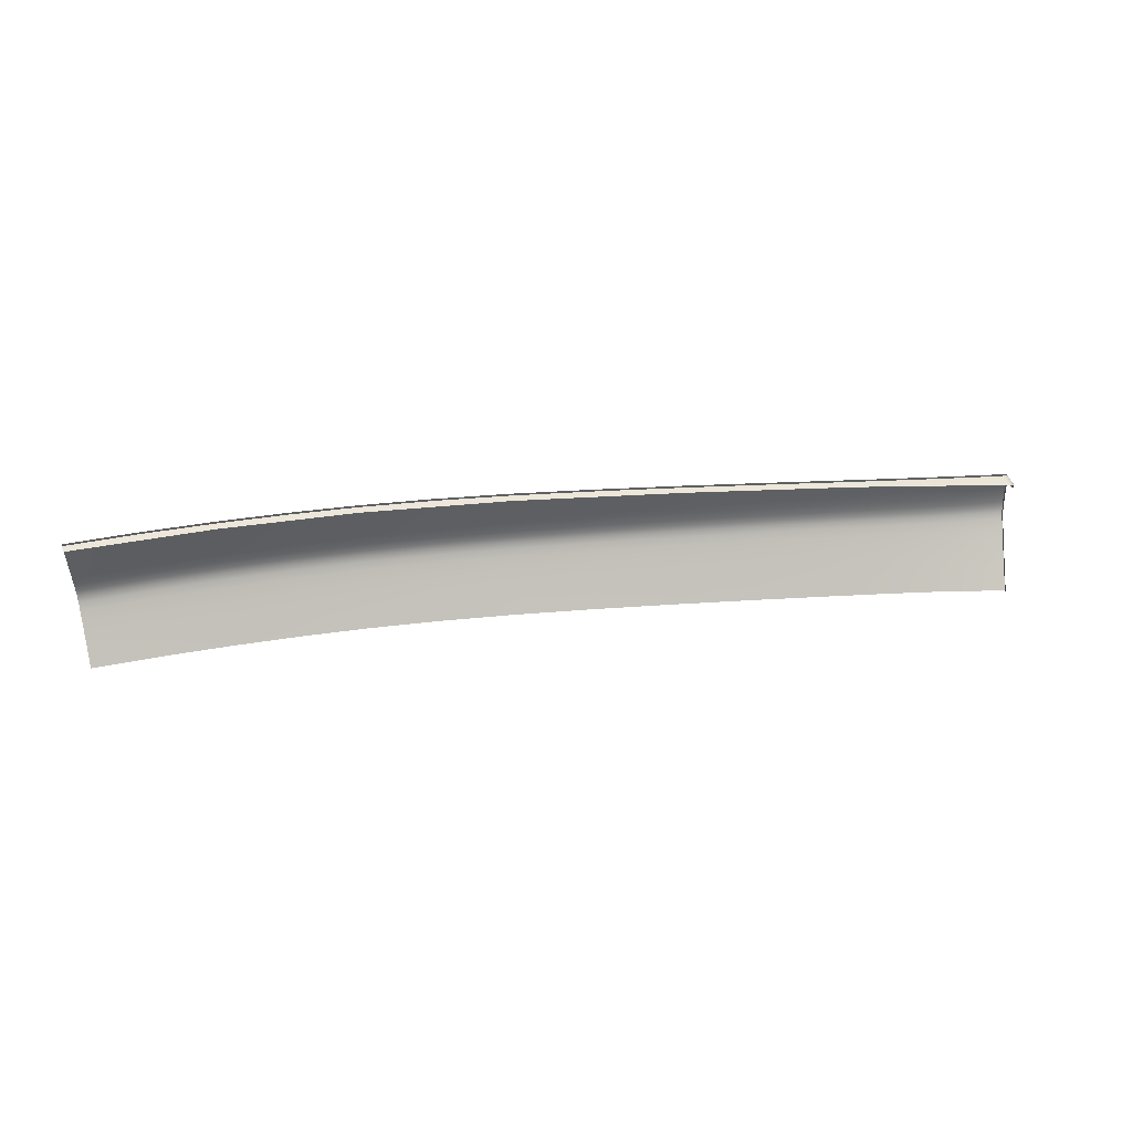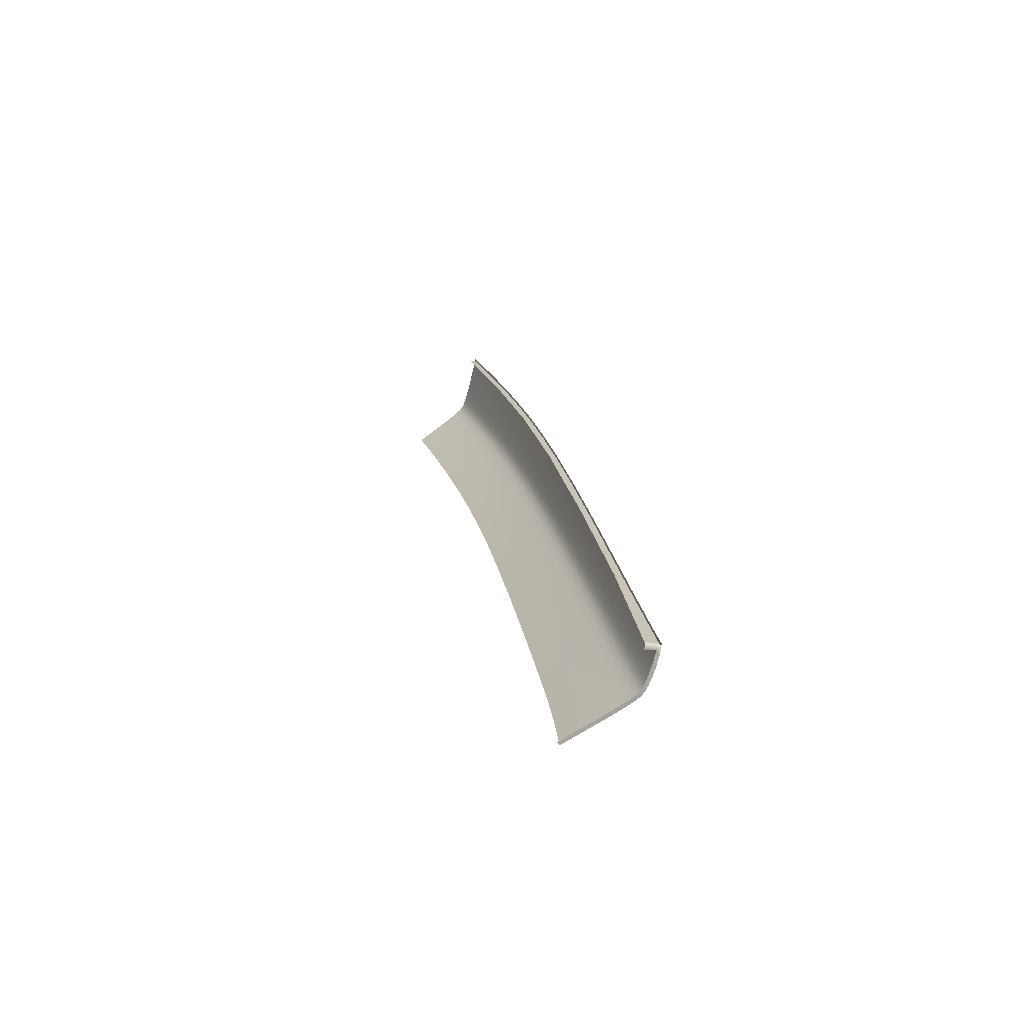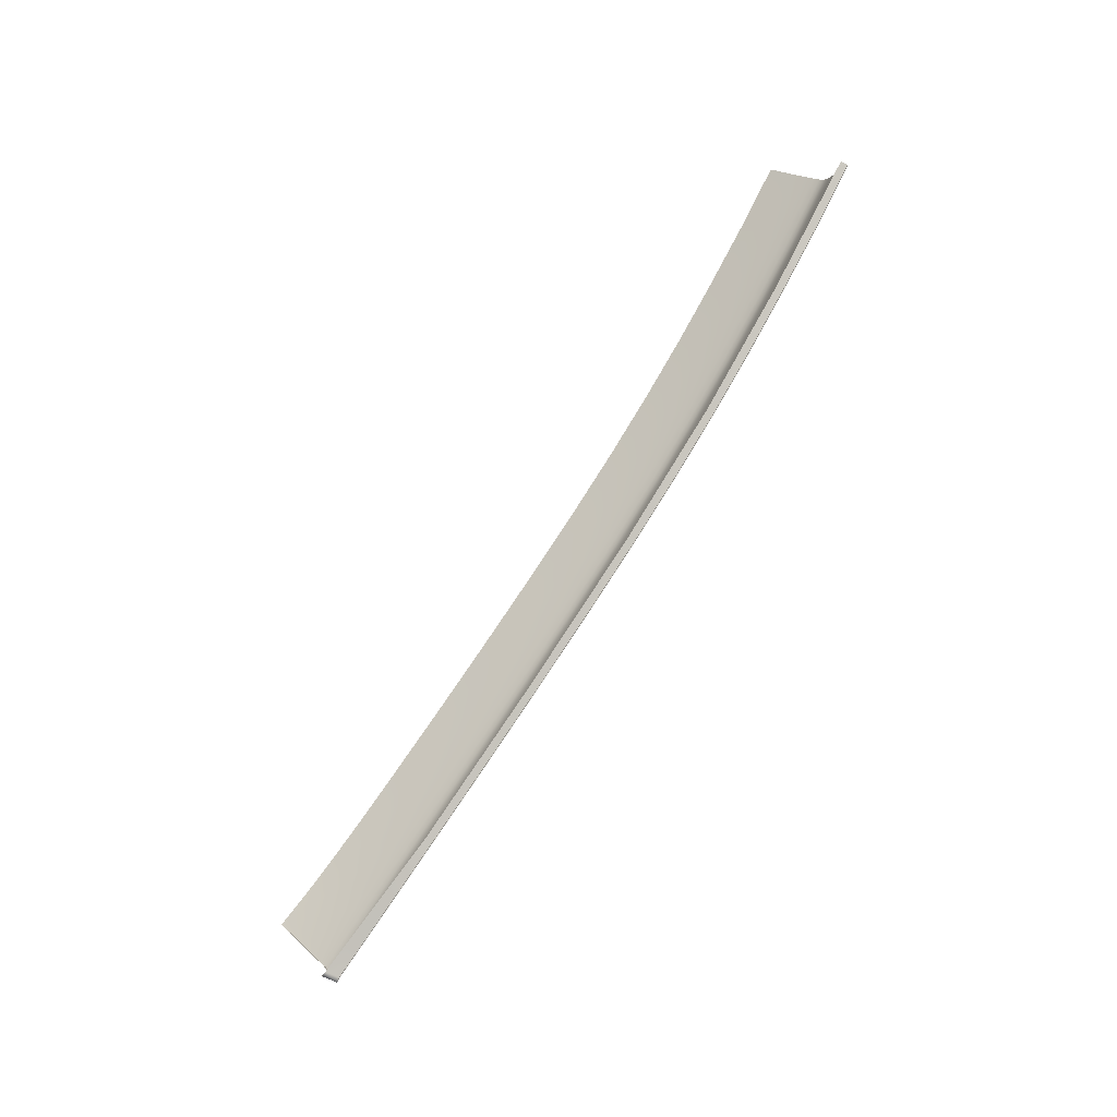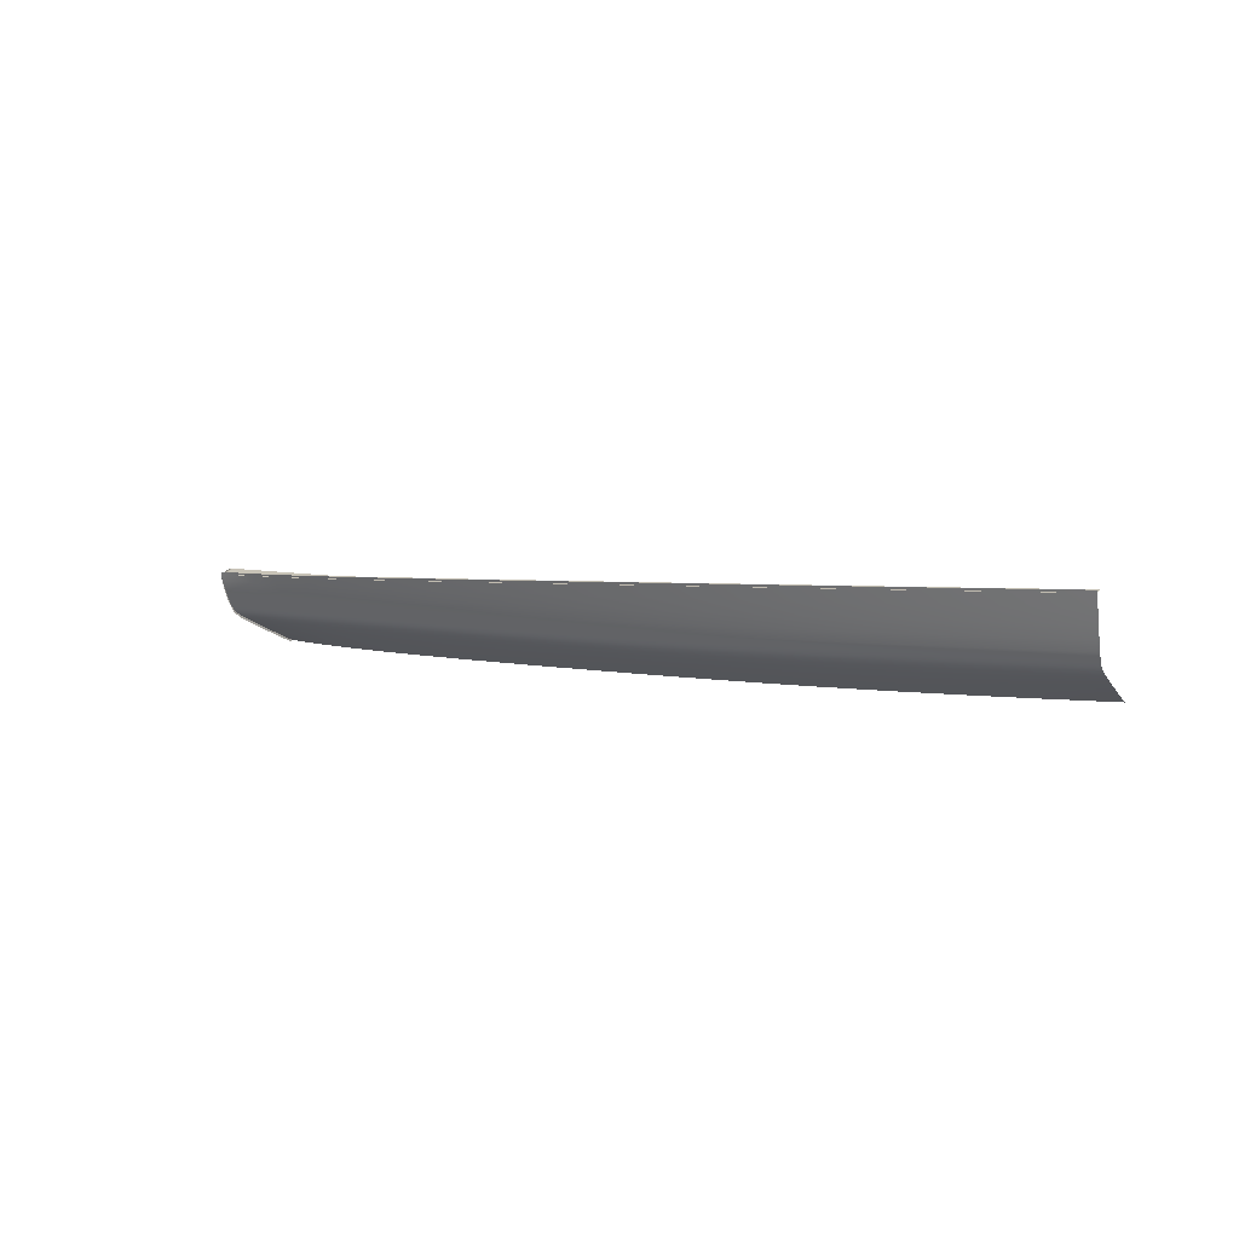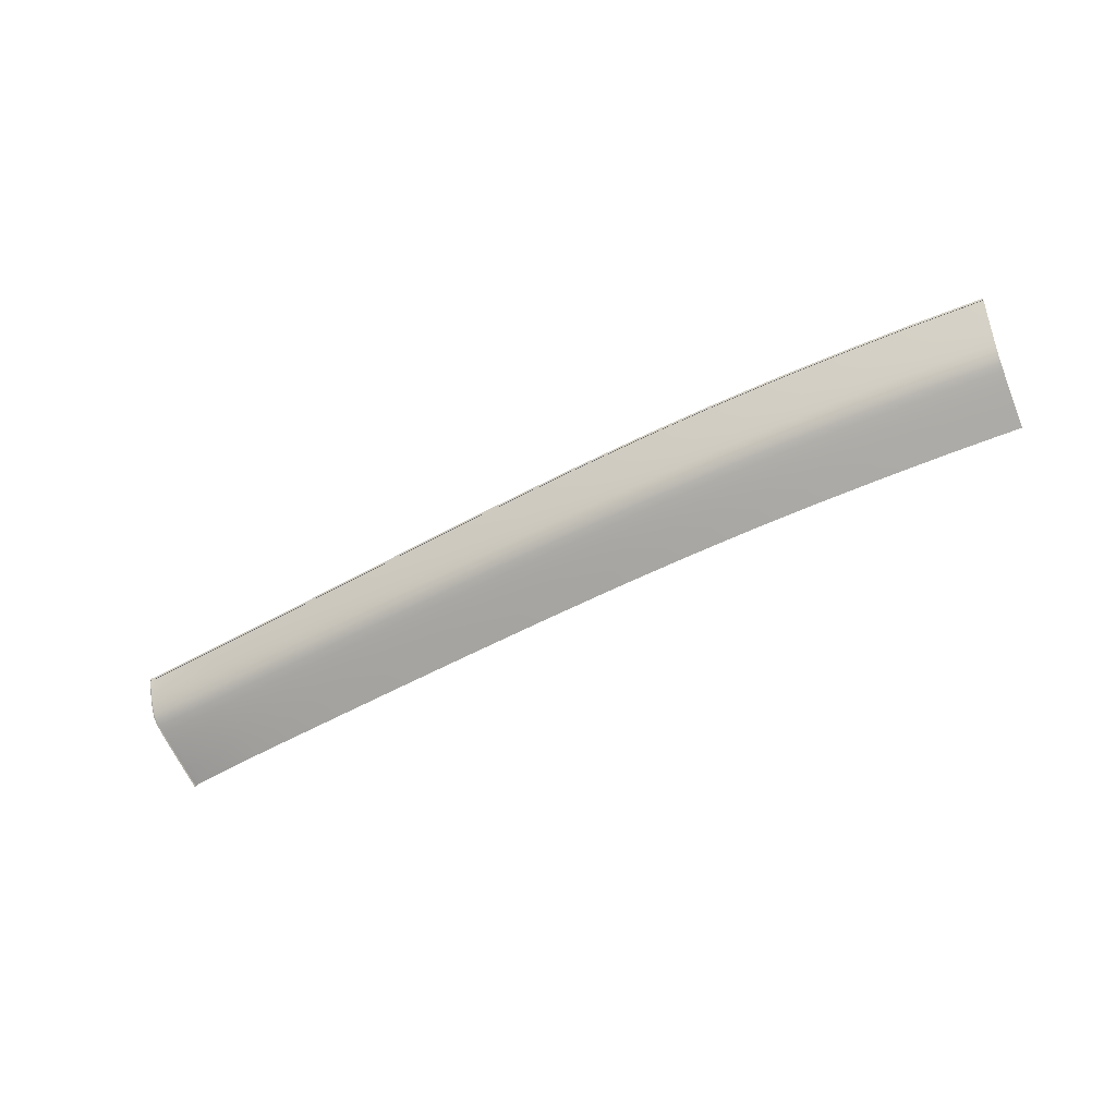
<metadata>
{"format":"obj","ext":"obj","renderer":"f3d","projection":"perspective","resolution":1024,"background":"white","views":[{"elev":57.7,"azim":-32.9,"up":"+Z"},{"elev":13.0,"azim":56.0,"up":"+Z"},{"elev":79.3,"azim":99.1,"up":"+Z"},{"elev":14.2,"azim":-167.7,"up":"+Z"},{"elev":-43.4,"azim":-176.1,"up":"+Z"}]}
</metadata>
<code>
v  50.14 76.04 -78.6
v  43.43 78.21 -77.94
v  43.57 78.58 -77.49
v  91.25 61.62 -78.28
v  91.05 61.34 -79.48
v  83.39 64.8 -78.53
v  90.2 59.96 -82.99
v  90.43 60.34 -82.55
v  98.21 56.72 -83.4
v  90.88 61.07 -80.56
v  98.87 57.71 -80.46
v  82.58 63.42 -82.16
v  82.79 63.78 -81.71
v  83.22 64.52 -79.65
v  90.72 60.82 -81.44
v  83.07 64.26 -80.57
v  98.69 57.45 -81.48
v  98.52 57.21 -82.32
v  106.1 53.95 -82.36
v  105.9 53.72 -83.16
v  89.87 59.41 -83.5
v  82.27 62.87 -82.66
v  97.98 56.34 -83.83
v  97.62 55.79 -84.34
v  105.4 52.84 -84.63
v  105 52.27 -85.14
v  111.9 49.72 -85.33
v  111.5 49.14 -85.84
v  112.7 50.85 -83.12
v  112.5 50.62 -83.89
v  106.3 54.2 -81.39
v  112.9 51.08 -82.2
v  114.6 43.7 -88.79
v  115.3 44.84 -87.88
v  119.4 42.82 -88.3
v  105.6 53.22 -84.2
v  112.1 50.11 -84.9
v  105.8 53.5 -83.74
v  112.3 50.39 -84.45
v  98.38 56.99 -82.93
v  90.58 60.6 -82.07
v  82.94 64.04 -81.22
v  62.9 71.51 -79.96
v  63.07 71.88 -79.5
v  69.35 69.45 -80.2
v  56.63 73.8 -79.28
v  56.8 74.16 -78.82
v  62.63 70.96 -80.47
v  56.39 73.24 -79.79
v  69.16 69.09 -80.65
v  68.88 68.54 -81.16
v  75.65 66.43 -81.38
v  75.35 65.88 -81.89
v  75.84 66.79 -80.94
v  75.98 67.04 -80.43
v  76.1 67.26 -79.77
v  109.5 46.22 -88.25
v  110.3 47.34 -87.34
v  113.7 42.51 -89.73
v  108.6 45.05 -89.2
v  118.6 41.65 -89.2
v  117.8 40.41 -90.14
v  122 39.89 -89.51
v  121.2 38.6 -90.45
v  125.1 38.25 -89.78
v  124.3 36.88 -90.72
v  122.8 41.11 -88.62
v  125.9 39.54 -88.89
v  123.5 42.2 -87.81
v  126.6 40.69 -88.08
v  124.1 43.09 -87.13
v  127.2 41.62 -87.4
v  120.1 43.87 -87.48
v  120.7 44.72 -86.8
v  116 45.85 -87.07
v  116.6 46.68 -86.38
v  110.9 48.33 -86.52
v  117 47.27 -85.87
v  121 45.32 -86.29
v  124.4 43.71 -86.63
v  121.3 45.73 -85.87
v  127.6 42.27 -86.9
v  124.7 44.13 -86.2
v  127.8 42.7 -86.48
v  128.8 42.67 -86.1
v  128 42.99 -86.05
v  128.2 43.2 -85.52
v  128.3 41.92 -86.95
v  128 41.26 -87.46
v  69.48 69.71 -79.69
v  69.59 69.93 -79.02
v  63.2 72.13 -78.99
v  63.3 72.36 -78.3
v  56.92 74.42 -78.31
v  57.02 74.65 -77.61
v  49.91 75.49 -79.11
v  43.22 77.65 -78.44
v  124.9 44.42 -85.77
v  125.1 44.64 -85.24
v  121.5 46.02 -85.43
v  121.6 46.24 -84.9
v  117.4 47.96 -85
v  117.6 48.18 -84.46
v  117.2 47.67 -85.44
v  129.4 43.65 -83.07
v  129.2 43.41 -84.01
v  128.7 43.63 -83.96
v  129.1 43.16 -84.86
v  128.9 42.9 -85.58
v  48.66 72.5 -81.47
v  42.06 74.65 -80.77
v  42.51 75.81 -79.9
v  48.16 71.28 -82.4
v  41.59 73.43 -81.69
v  55.05 70.27 -82.17
v  54.51 69.06 -83.11
v  49.14 73.65 -80.59
v  55.56 71.41 -81.28
v  49.57 74.66 -79.79
v  56.02 72.43 -80.47
v  50.3 76.41 -78.15
v  42.9 76.83 -79.11
v  76.57 68.12 -76.37
v  76.4 67.81 -77.67
v  69.88 70.48 -76.88
v  83.57 65.09 -77.27
v  76.75 68.44 -75.01
v  83.76 65.4 -75.95
v  70.04 70.8 -75.56
v  70.2 71.12 -74.17
v  63.73 73.23 -74.8
v  63.88 73.56 -73.39
v  57.41 75.53 -74.07
v  57.56 75.86 -72.64
v  63.57 72.92 -76.14
v  57.27 75.21 -75.42
v  63.43 72.62 -77.33
v  57.13 74.91 -76.63
v  69.72 70.19 -78.05
v  76.24 67.52 -78.82
v  106.5 54.45 -80.31
v  113.1 51.32 -81.17
v  106.8 54.71 -79.17
v  113.3 51.56 -80.09
v  50.4 76.67 -77.63
v  43.67 78.85 -76.97
v  43.76 79.07 -76.26
v  126.7 39.13 -88.95
v  125.9 37.8 -89.85
v  128.8 43.86 -83.03
v  129 44 -82.08
v  129.5 43.81 -82.12
v  128.5 43.42 -84.81
v  128.6 42.36 -86.53
v  99.08 57.98 -79.32
v  99.29 58.25 -78.12
v  91.44 61.91 -77.01
v  50.61 77.16 -75.93
v  43.86 79.34 -75.25
v  43.98 79.64 -74.01
v  50.5 76.9 -76.93
v  50.73 77.46 -74.71
v  50.87 77.78 -73.34
v  51.01 78.12 -71.89
v  44.1 79.97 -72.61
v  44.23 80.3 -71.14
v  61.21 68 -82.85
v  61.76 69.14 -81.96
v  67.95 66.73 -82.65
v  60.63 66.8 -83.79
v  67.37 65.6 -83.54
v  66.75 64.4 -84.47
v  73.75 62.95 -84.25
v  73.1 61.76 -85.18
v  80.57 59.96 -85.02
v  79.88 58.78 -85.94
v  74.36 64.08 -83.37
v  81.22 61.08 -84.13
v  74.91 65.07 -82.56
v  81.8 62.07 -83.34
v  68.46 67.73 -81.84
v  62.24 70.15 -81.15
v  88.06 56.52 -85.86
v  88.76 57.63 -84.98
v  96.45 54.01 -85.83
v  87.33 55.35 -86.79
v  95.71 52.9 -86.72
v  94.94 51.74 -87.66
v  103 49.38 -87.54
v  102.2 48.22 -88.48
v  103.8 50.48 -86.64
v  104.5 51.47 -85.82
v  97.1 54.99 -85.02
v  89.37 58.61 -84.17
v  117.8 48.41 -83.71
v  118 48.64 -82.82
v  122 46.69 -83.29
v  121.8 46.47 -84.17
v  125.3 44.86 -84.52
v  125.5 45.08 -83.66
v  125.6 45.31 -82.71
v  125.8 45.54 -81.72
v  122.2 46.92 -82.33
v  122.5 47.15 -81.31
v  118.2 48.87 -81.83
v  118.4 49.1 -80.79
v  127.4 40.31 -88.14
v  125.1 36.41 -90.78
g H030_181C_L_DaS_H030_181C_L
f 1 2 3
f 4 5 6
f 7 8 9
f 10 5 11
f 7 12 13
f 10 14 6
f 10 15 16
f 10 17 18
f 19 17 11
f 19 20 18
f 7 21 22
f 7 23 24
f 25 23 9
f 25 26 24
f 25 27 28
f 19 29 30
f 19 31 32
f 33 34 35
f 25 36 37
f 38 36 9
f 38 39 37
f 38 20 30
f 38 40 18
f 41 40 9
f 41 15 18
f 41 42 16
f 41 8 13
f 43 44 45
f 43 46 47
f 43 48 49
f 43 50 51
f 52 50 45
f 52 53 51
f 52 12 22
f 52 54 13
f 55 54 45
f 55 42 13
f 55 56 16
f 33 57 58
f 33 59 60
f 33 61 62
f 63 61 35
f 63 64 62
f 63 65 66
f 63 67 68
f 69 67 35
f 69 70 68
f 69 71 72
f 69 73 74
f 75 73 35
f 75 76 74
f 75 77 28
f 75 34 58
f 78 79 74
f 80 79 81
f 80 71 74
f 80 82 72
f 80 83 84
f 85 86 87
f 88 89 72
f 55 90 91
f 92 90 45
f 92 93 91
f 92 94 95
f 1 96 97
f 92 44 47
f 98 83 81
f 98 86 84
f 98 99 87
f 98 100 101
f 102 100 81
f 102 103 101
f 102 39 30
f 102 104 37
f 78 104 81
f 78 27 37
f 78 76 28
f 1 46 49
f 105 106 107
f 108 109 87
f 110 111 112
f 110 113 114
f 110 115 116
f 110 117 118
f 119 117 112
f 119 120 118
f 1 121 47
f 119 96 49
f 119 122 97
f 123 124 125
f 123 126 6
f 123 127 128
f 123 129 130
f 131 129 125
f 131 132 130
f 131 133 134
f 131 135 136
f 137 135 125
f 137 138 136
f 137 93 95
f 137 139 91
f 140 139 125
f 140 56 91
f 140 14 16
f 140 124 6
f 141 31 11
f 4 126 128
f 141 142 32
f 141 143 144
f 145 146 147
f 65 68 148
f 66 65 149
f 150 151 152
f 153 107 106
f 84 86 85
f 82 84 154
f 70 72 89
f 141 155 156
f 4 155 11
f 4 157 156
f 158 159 160
f 158 161 147
f 158 138 95
f 158 162 136
f 163 162 160
f 163 133 136
f 163 164 134
f 163 165 166
f 167 168 169
f 167 115 118
f 167 170 116
f 167 171 172
f 173 171 169
f 173 174 172
f 173 175 176
f 173 177 178
f 179 177 169
f 179 180 178
f 179 53 22
f 179 181 51
f 182 181 169
f 182 48 51
f 182 120 49
f 182 168 118
f 183 184 185
f 183 175 178
f 183 186 176
f 183 187 188
f 189 187 185
f 189 190 188
f 189 57 60
f 189 191 58
f 192 191 185
f 192 77 58
f 192 26 28
f 192 193 24
f 194 193 185
f 194 21 24
f 194 180 22
f 194 184 178
f 195 196 197
f 195 29 32
f 195 103 30
f 195 198 101
f 199 198 197
f 199 99 101
f 199 153 87
f 199 200 107
f 201 200 197
f 201 150 107
f 201 202 151
f 201 203 204
f 205 203 197
f 205 206 204
f 207 148 68
f 205 142 144
f 205 196 32
f 145 121 3
f 145 94 47
f 145 161 95
f 121 1 3
f 126 4 6
f 23 7 9
f 17 10 11
f 8 7 13
f 5 10 6
f 14 10 16
f 15 10 18
f 31 19 11
f 17 19 18
f 12 7 22
f 21 7 24
f 36 25 9
f 23 25 24
f 26 25 28
f 20 19 30
f 29 19 32
f 61 33 35
f 27 25 37
f 40 38 9
f 36 38 37
f 39 38 30
f 20 38 18
f 8 41 9
f 40 41 18
f 15 41 16
f 42 41 13
f 50 43 45
f 44 43 47
f 46 43 49
f 48 43 51
f 54 52 45
f 50 52 51
f 53 52 22
f 12 52 13
f 90 55 45
f 54 55 13
f 42 55 16
f 34 33 58
f 57 33 60
f 59 33 62
f 67 63 35
f 61 63 62
f 64 63 66
f 65 63 68
f 73 69 35
f 67 69 68
f 70 69 72
f 71 69 74
f 34 75 35
f 73 75 74
f 76 75 28
f 77 75 58
f 76 78 74
f 83 80 81
f 79 80 74
f 71 80 72
f 82 80 84
f 109 85 87
f 82 88 72
f 56 55 91
f 44 92 45
f 90 92 91
f 93 92 95
f 2 1 97
f 94 92 47
f 100 98 81
f 83 98 84
f 86 98 87
f 99 98 101
f 104 102 81
f 100 102 101
f 103 102 30
f 39 102 37
f 79 78 81
f 104 78 37
f 27 78 28
f 96 1 49
f 150 105 107
f 153 108 87
f 117 110 112
f 111 110 114
f 113 110 116
f 115 110 118
f 122 119 112
f 117 119 118
f 46 1 47
f 120 119 49
f 96 119 97
f 129 123 125
f 124 123 6
f 126 123 128
f 127 123 130
f 135 131 125
f 129 131 130
f 132 131 134
f 133 131 136
f 139 137 125
f 135 137 136
f 138 137 95
f 93 137 91
f 124 140 125
f 139 140 91
f 56 140 16
f 14 140 6
f 155 141 11
f 157 4 128
f 31 141 32
f 142 141 144
f 161 145 147
f 149 65 148
f 208 66 149
f 105 150 152
f 108 153 106
f 154 84 85
f 88 82 154
f 207 70 89
f 143 141 156
f 5 4 11
f 155 4 156
f 162 158 160
f 159 158 147
f 161 158 95
f 138 158 136
f 165 163 160
f 162 163 136
f 133 163 134
f 164 163 166
f 171 167 169
f 168 167 118
f 115 167 116
f 170 167 172
f 177 173 169
f 171 173 172
f 174 173 176
f 175 173 178
f 181 179 169
f 177 179 178
f 180 179 22
f 53 179 51
f 168 182 169
f 181 182 51
f 48 182 49
f 120 182 118
f 187 183 185
f 184 183 178
f 175 183 176
f 186 183 188
f 191 189 185
f 187 189 188
f 190 189 60
f 57 189 58
f 193 192 185
f 191 192 58
f 77 192 28
f 26 192 24
f 184 194 185
f 193 194 24
f 21 194 22
f 180 194 178
f 198 195 197
f 196 195 32
f 29 195 30
f 103 195 101
f 200 199 197
f 198 199 101
f 99 199 87
f 153 199 107
f 203 201 197
f 200 201 107
f 150 201 151
f 202 201 204
f 196 205 197
f 203 205 204
f 70 207 68
f 206 205 144
f 142 205 32
f 146 145 3
f 121 145 47
f 94 145 95
v  128.3 41.7 -86.88
v  127.9 41.06 -87.37
v  128 41.26 -87.7
v  127.3 40.11 -88.04
v  127.4 40.31 -88.38
v  129.2 43.29 -83.22
v  129.1 43.06 -84.13
v  129.2 43.41 -84.25
v  128.9 42.81 -84.96
v  129.1 43.16 -85.1
v  129.3 43.38 -82.7
v  129.4 43.65 -83.31
v  128.8 42.57 -85.65
v  128.9 42.9 -85.82
v  128.7 42.35 -86.13
v  128.8 42.67 -86.34
v  126.6 38.94 -88.85
v  126.7 39.13 -89.19
v  128.5 42.1 -86.5
v  128.6 42.36 -86.77
v  128.3 41.92 -87.2
v  125.8 37.61 -89.75
v  125 36.22 -90.68
v  125.1 36.41 -91.03
v  128.6 42.59 -82
v  129.1 42.34 -82.05
v  129.5 43.81 -82.36
v  125.4 44.33 -81.63
v  129 44 -82.32
v  114.7 49.97 -80.44
v  118 48.22 -80.81
v  118.4 49.1 -81.03
v  122 46.11 -81.26
v  122.5 47.15 -81.55
v  69.93 70.39 -74.29
v  83.46 64.68 -76.05
v  76.75 68.44 -75.25
v  57.31 75.11 -72.76
v  63.88 73.56 -73.63
v  98.97 57.54 -78.22
v  106.8 54.71 -79.42
v  129 42.3 -82.56
v  91.44 61.91 -77.25
v  125.9 37.8 -90.09
v  44 79.55 -71.27
v  51.01 78.12 -72.13
v  125.8 45.54 -81.96
v  113.3 51.56 -80.33
v  70.2 71.12 -74.41
v  83.76 65.4 -76.19
v  57.56 75.86 -72.88
v  99.29 58.25 -78.36
v  44.23 80.3 -71.38
g H030_181C_L_DaS_H030_181C_L_E
f 209 210 211
f 210 212 213
f 214 215 216
f 215 217 218
f 219 214 220
f 217 221 222
f 221 223 224
f 212 225 226
f 223 227 228
f 227 209 229
f 230 231 232
f 233 234 235
f 236 233 237
f 238 239 240
f 239 241 242
f 243 244 245
f 246 243 247
f 248 238 249
f 250 219 235
f 244 248 251
f 225 230 252
f 253 246 254
f 241 236 255
f 229 209 211
f 211 210 213
f 220 214 216
f 216 215 218
f 235 219 220
f 218 217 222
f 222 221 224
f 213 212 226
f 224 223 228
f 228 227 229
f 252 230 232
f 237 233 235
f 255 236 237
f 256 238 240
f 240 239 242
f 257 243 245
f 245 244 258
f 259 246 247
f 247 243 257
f 260 248 249
f 234 250 235
f 249 238 256
f 258 244 251
f 251 248 260
f 226 225 252
f 261 253 254
f 254 246 259
f 242 241 255

</code>
